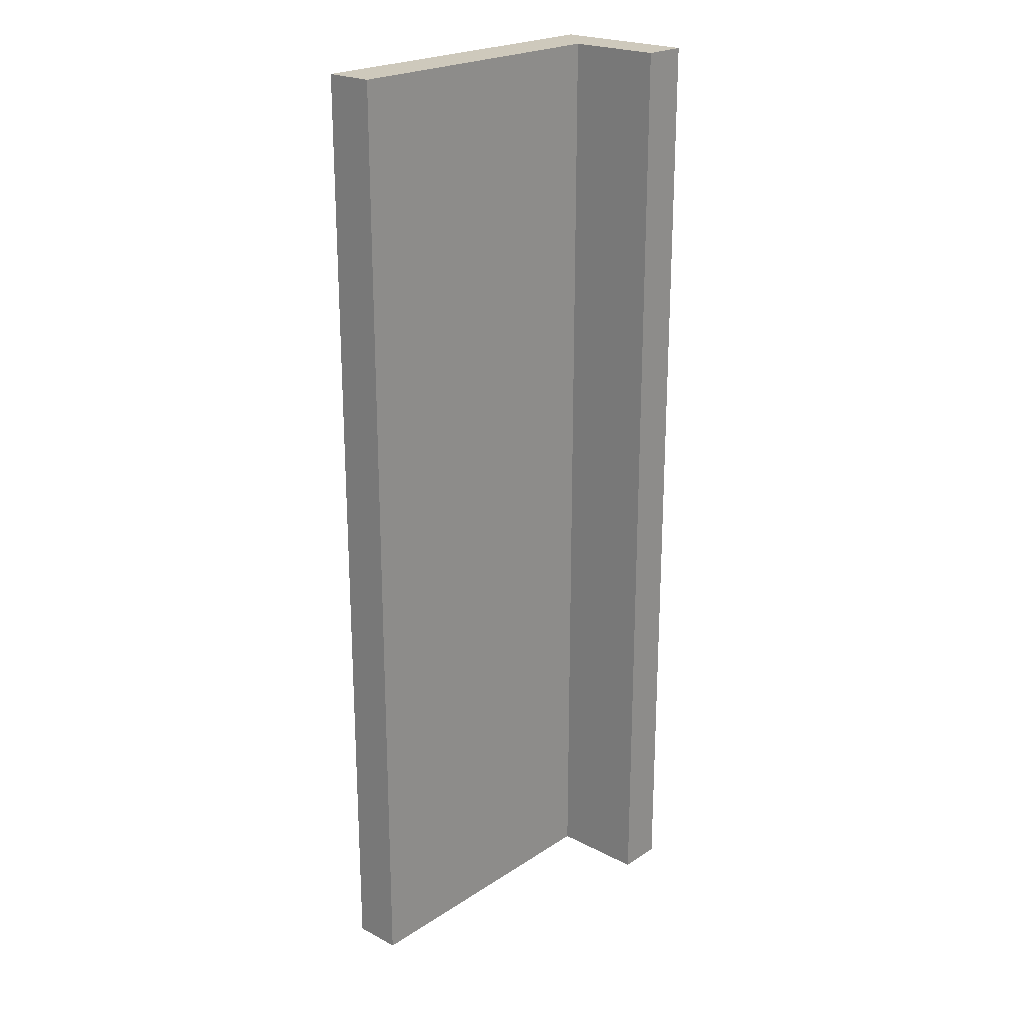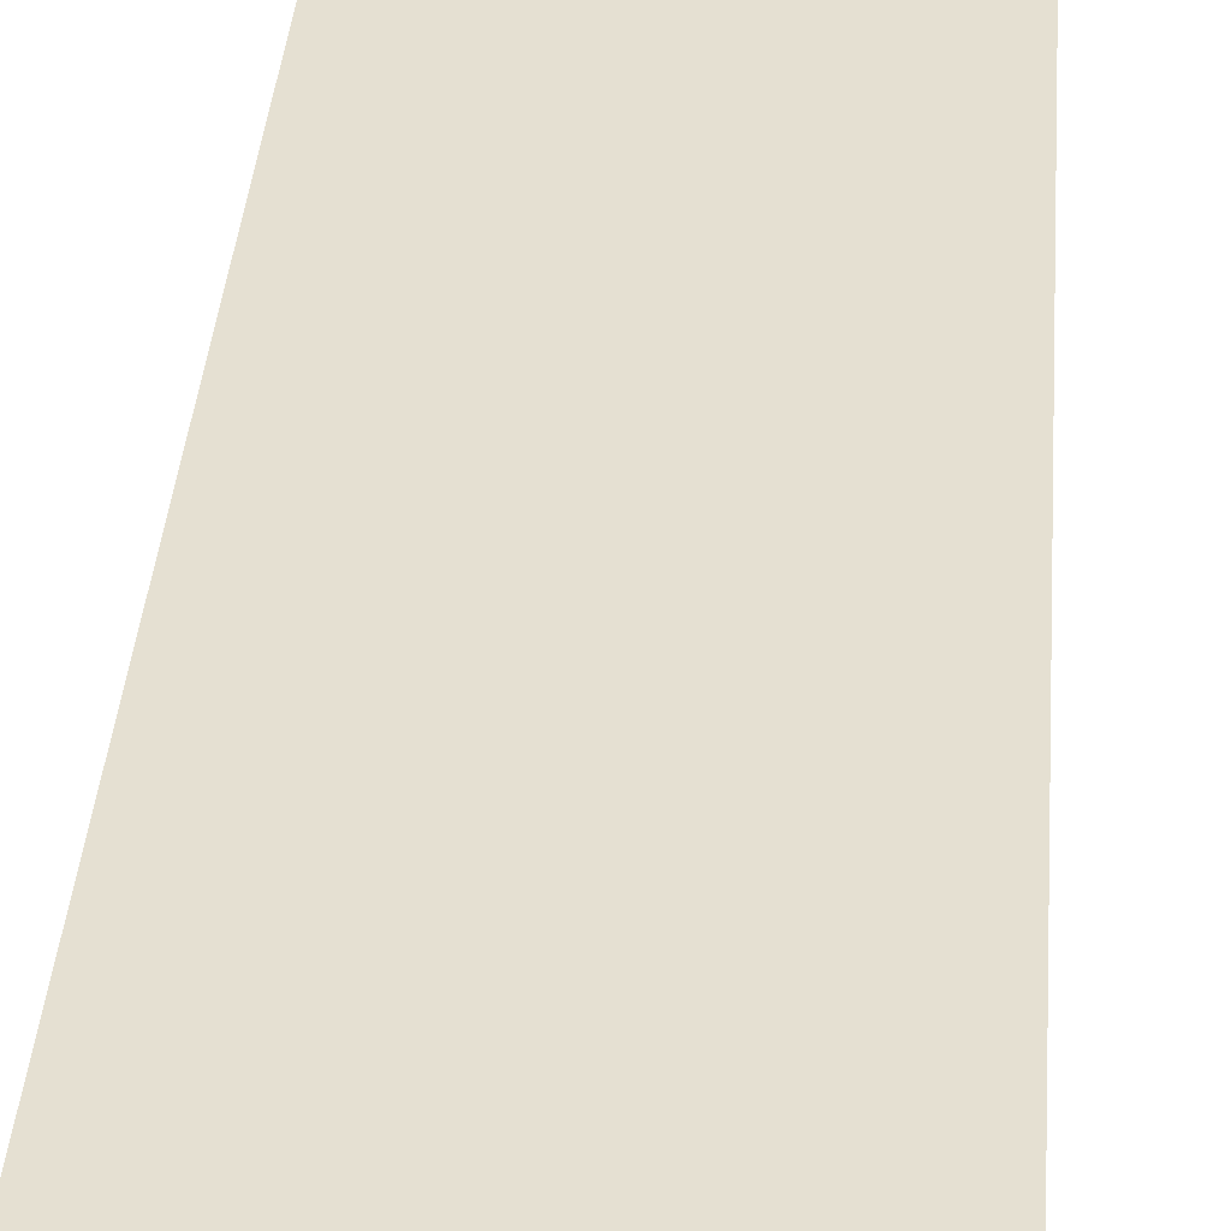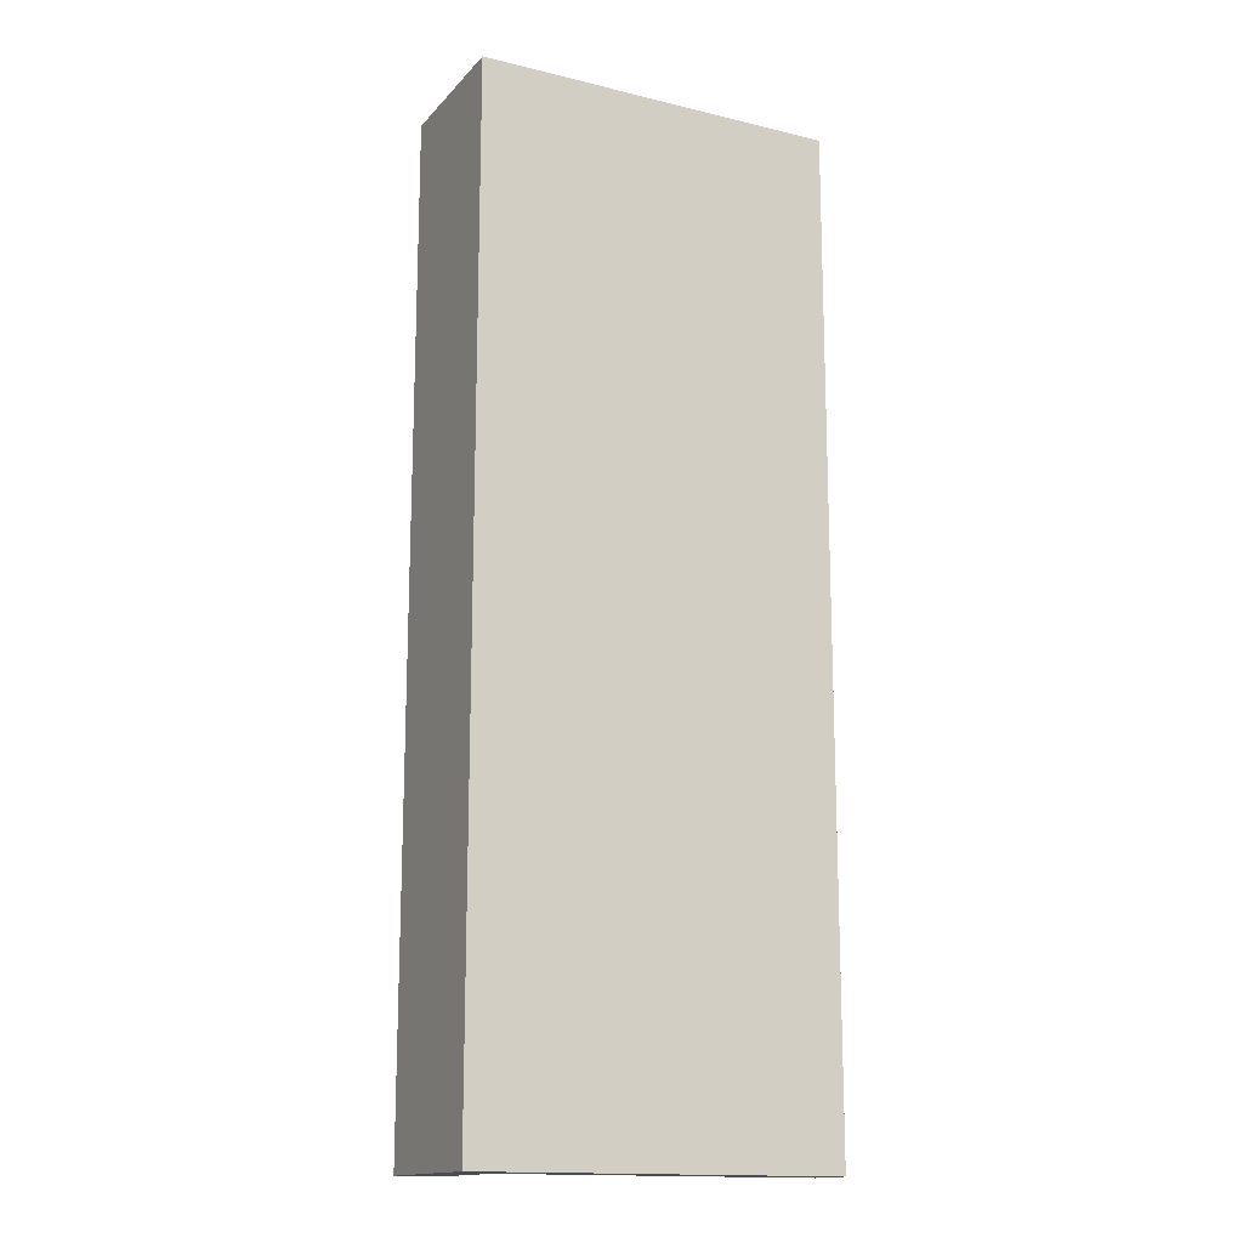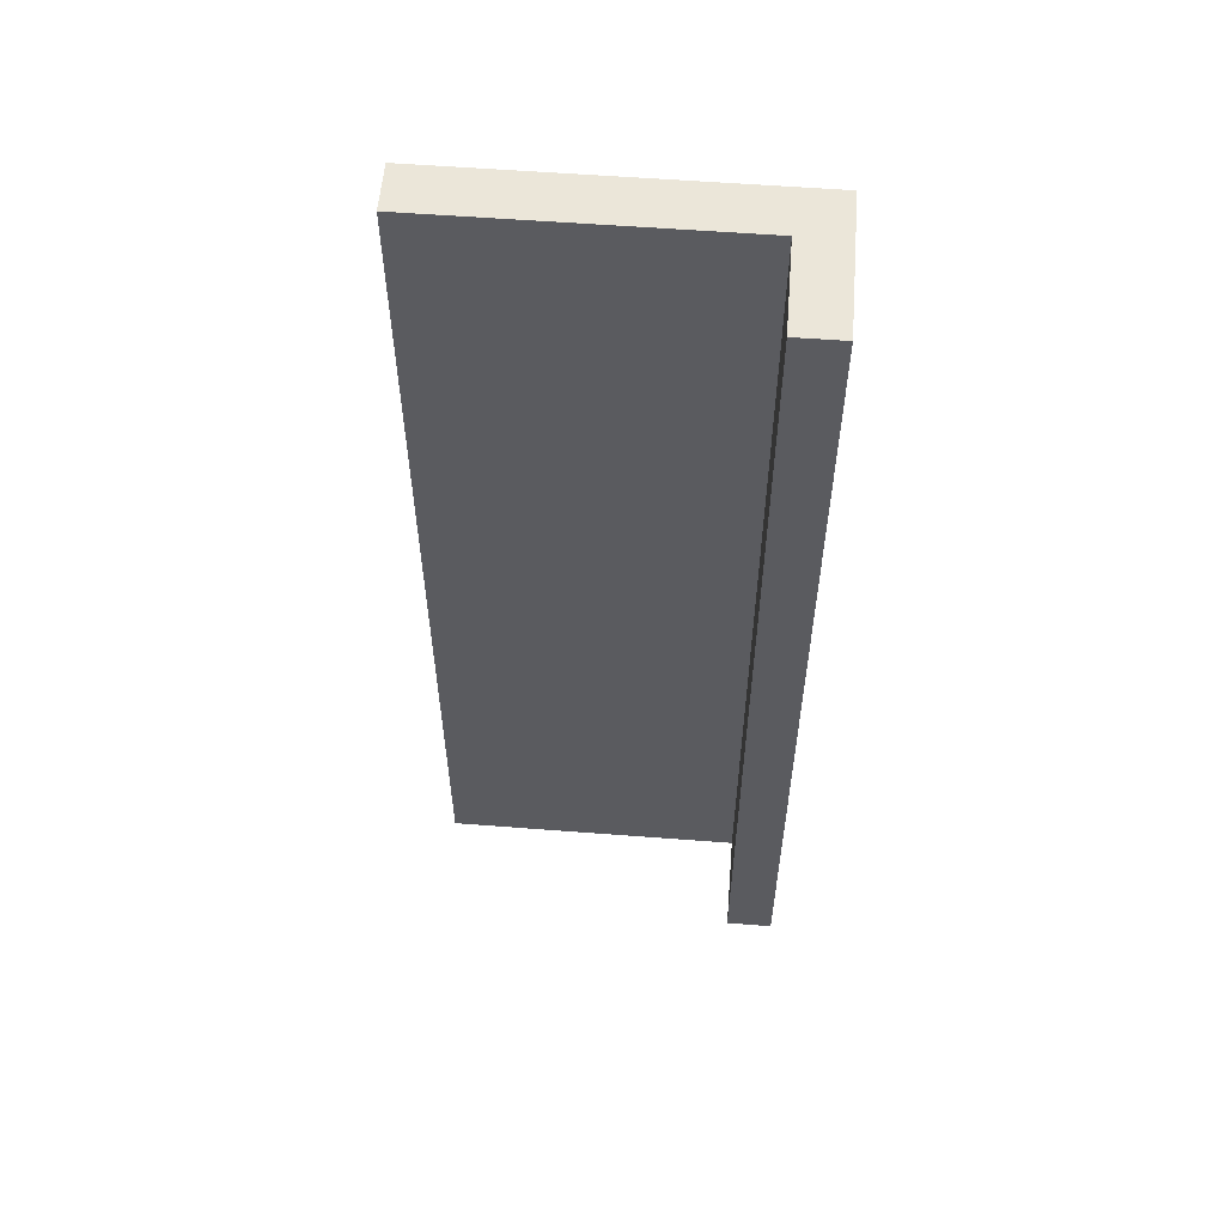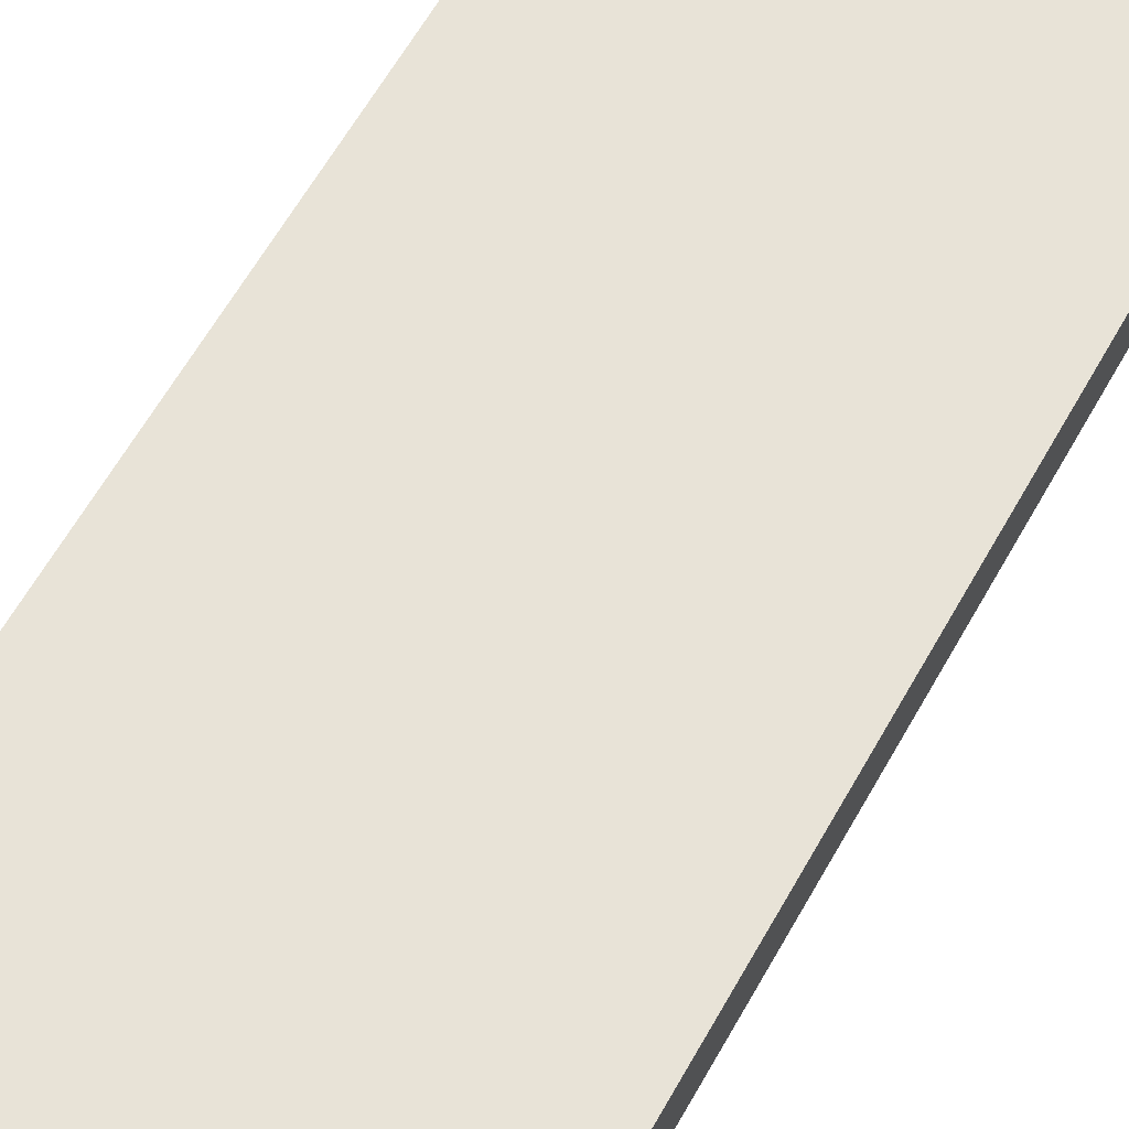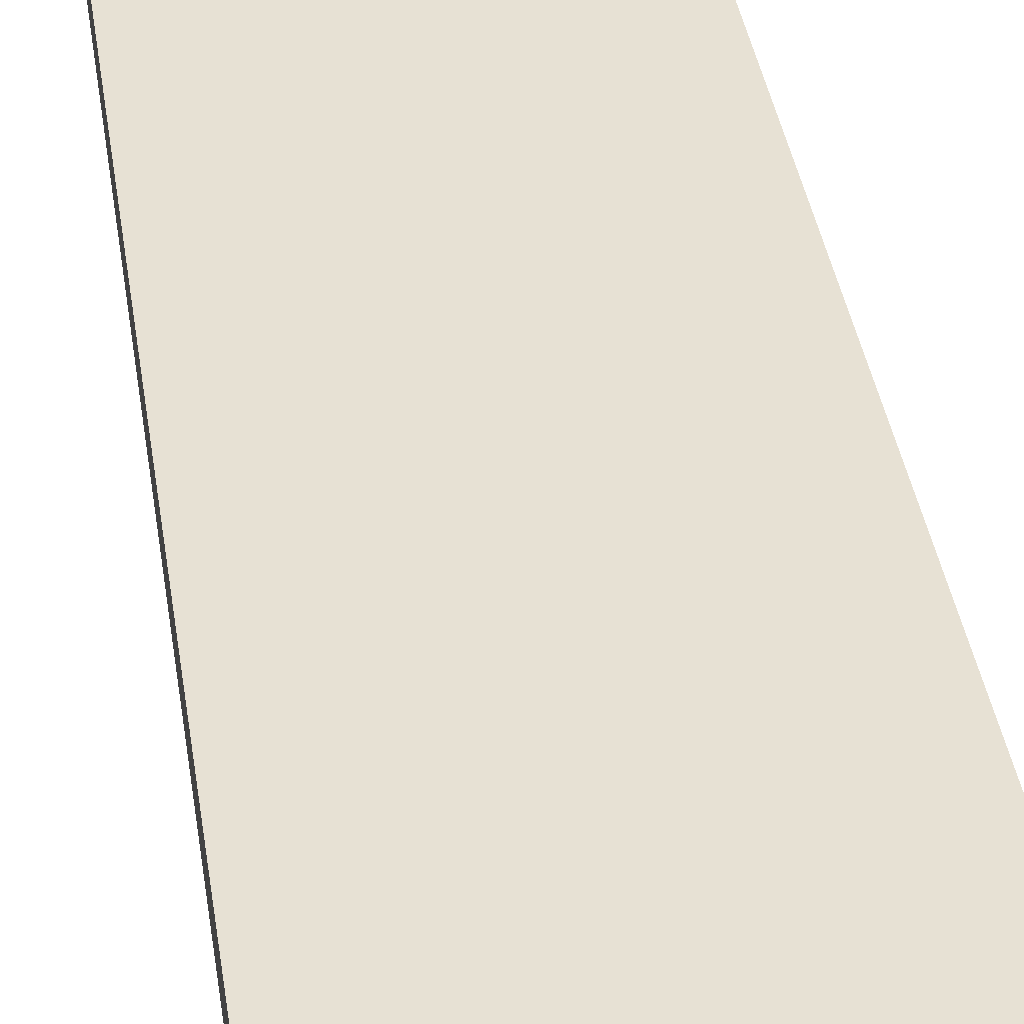
<metadata>
{"format":"obj","ext":"obj","renderer":"f3d","projection":"perspective","resolution":1024,"background":"white","views":[{"elev":22.5,"azim":131.9,"up":"+Y"},{"elev":37.7,"azim":-175.6,"up":"+Z"},{"elev":-15.4,"azim":-26.9,"up":"+Y"},{"elev":56.9,"azim":-175.4,"up":"+Y"},{"elev":61.8,"azim":29.2,"up":"+Z"},{"elev":39.5,"azim":171.3,"up":"+Z"}]}
</metadata>
<code>
v 589.5 3.67 -62.3
v 589.5 84.67 -62.3
v 593.4 3.67 -54.24
v 619 3.67 -54.24
v 619 3.67 -50.11
v 589.5 3.67 -50.11
v 593.4 3.67 -62.3
v 593.4 84.67 -54.24
v 619 84.67 -54.24
v 593.4 84.67 -62.3
v 589.5 84.67 -50.11
v 619 84.67 -50.11
o Mesh38_Group30_Model
f 3 8 9
f 3 7 10
f 10 7 1
f 6 11 2
f 5 12 11
f 4 9 12
f 1 7 3
f 5 6 3
f 8 11 12
f 2 11 8
f 4 3 9
f 8 3 10
f 2 10 1
f 1 6 2
f 6 5 11
f 5 4 12
f 6 1 3
f 4 5 3
f 9 8 12
f 10 2 8

</code>
